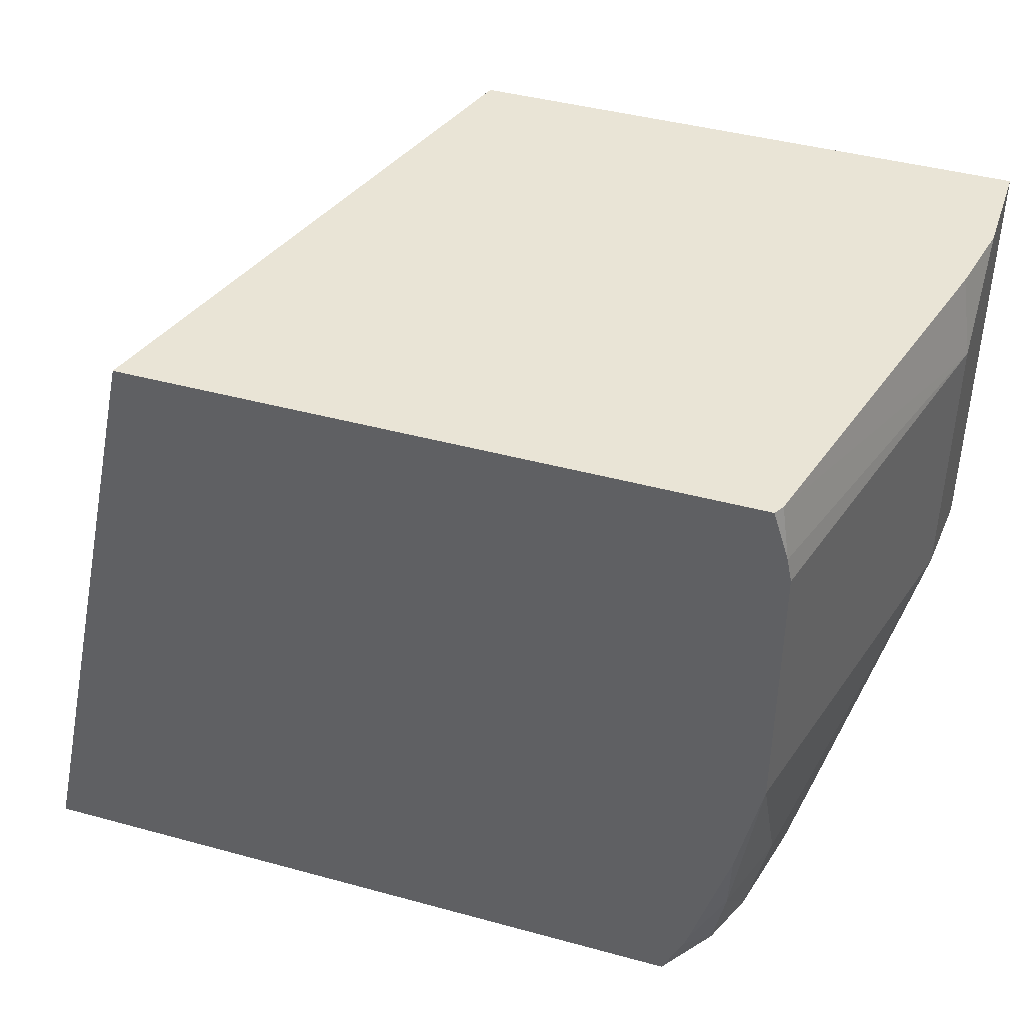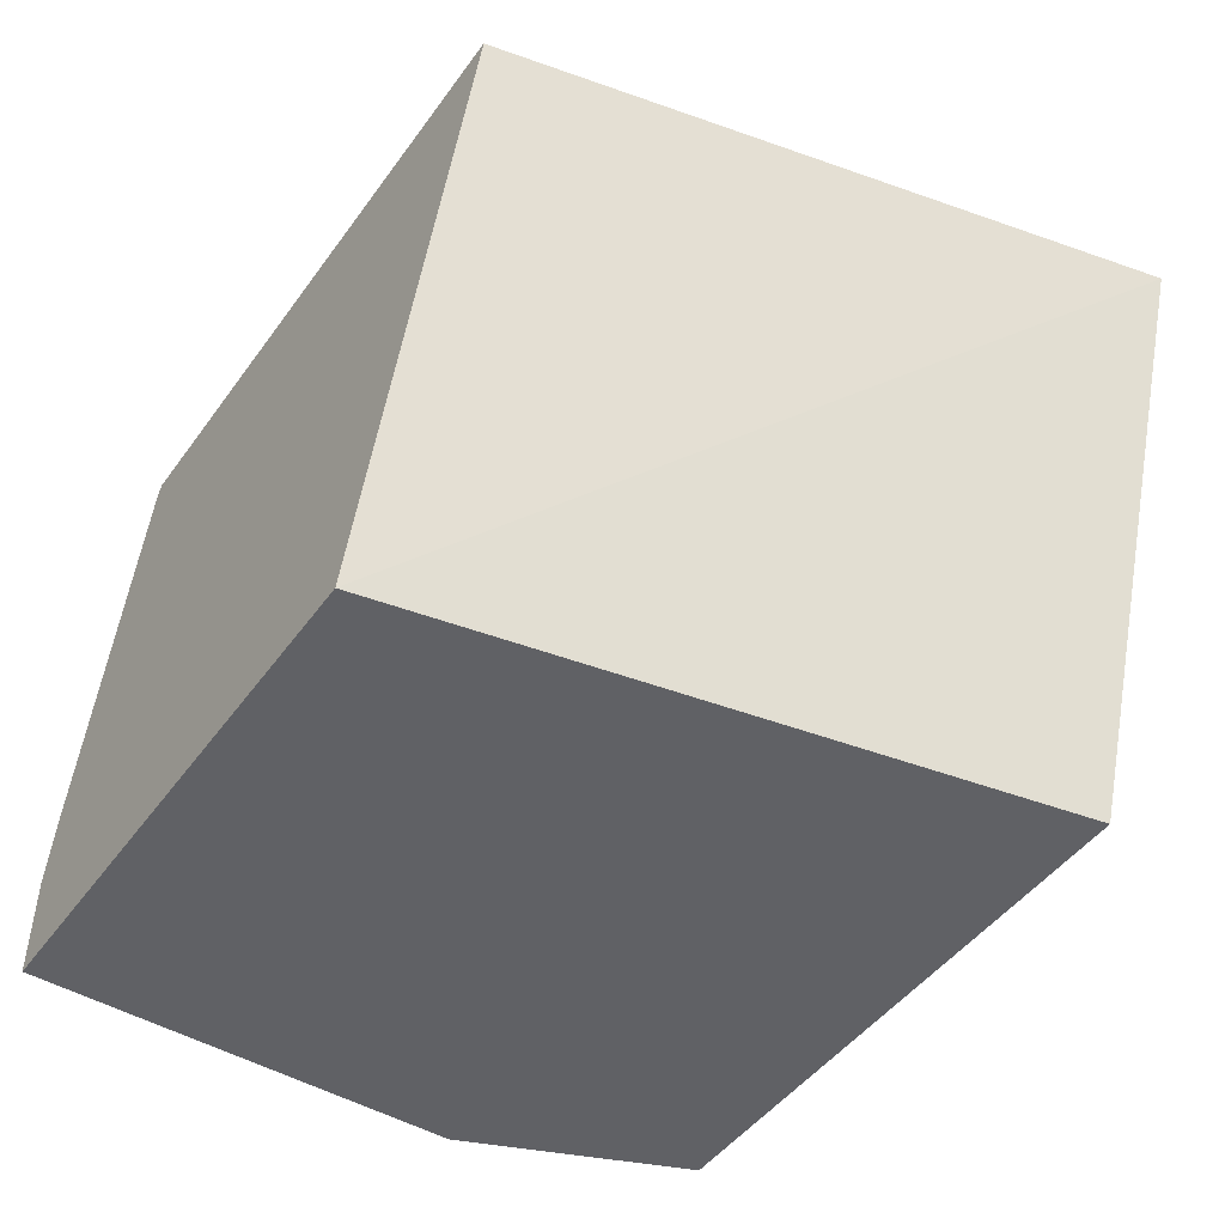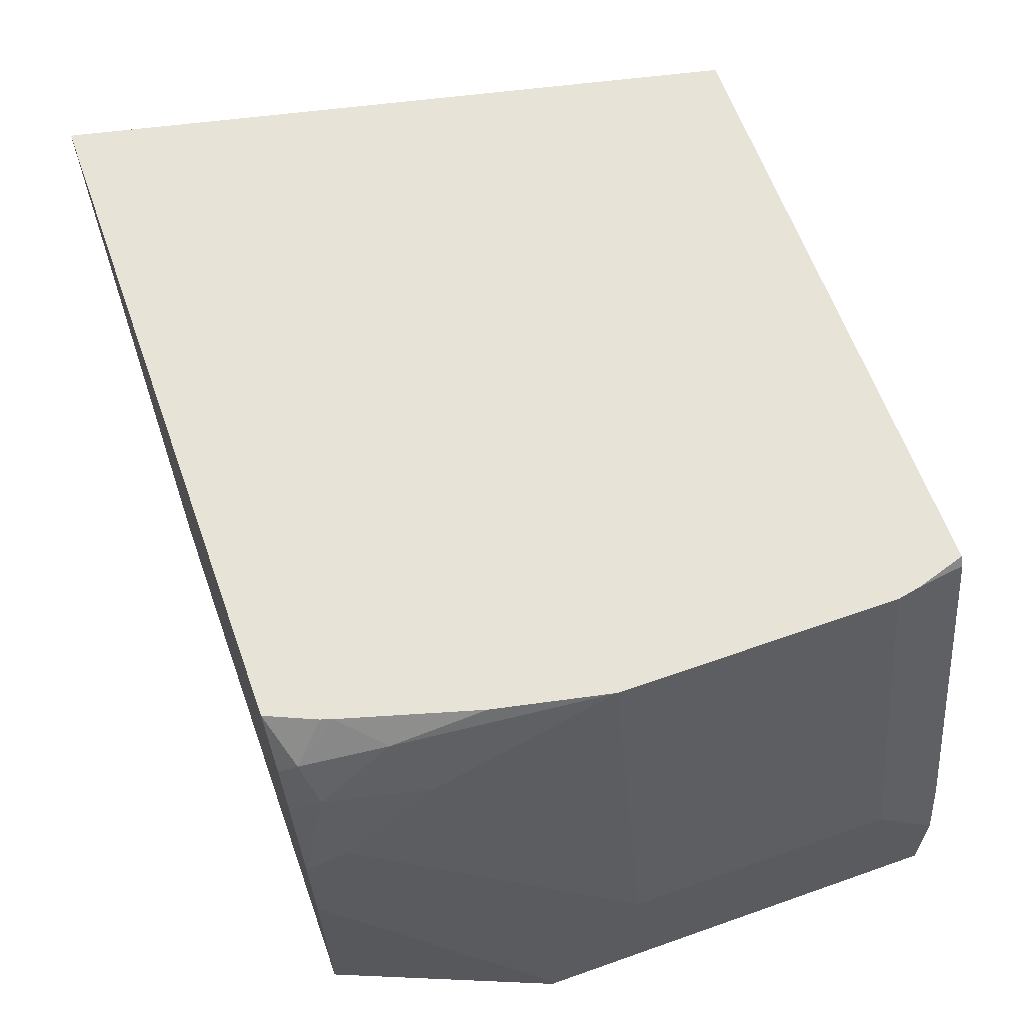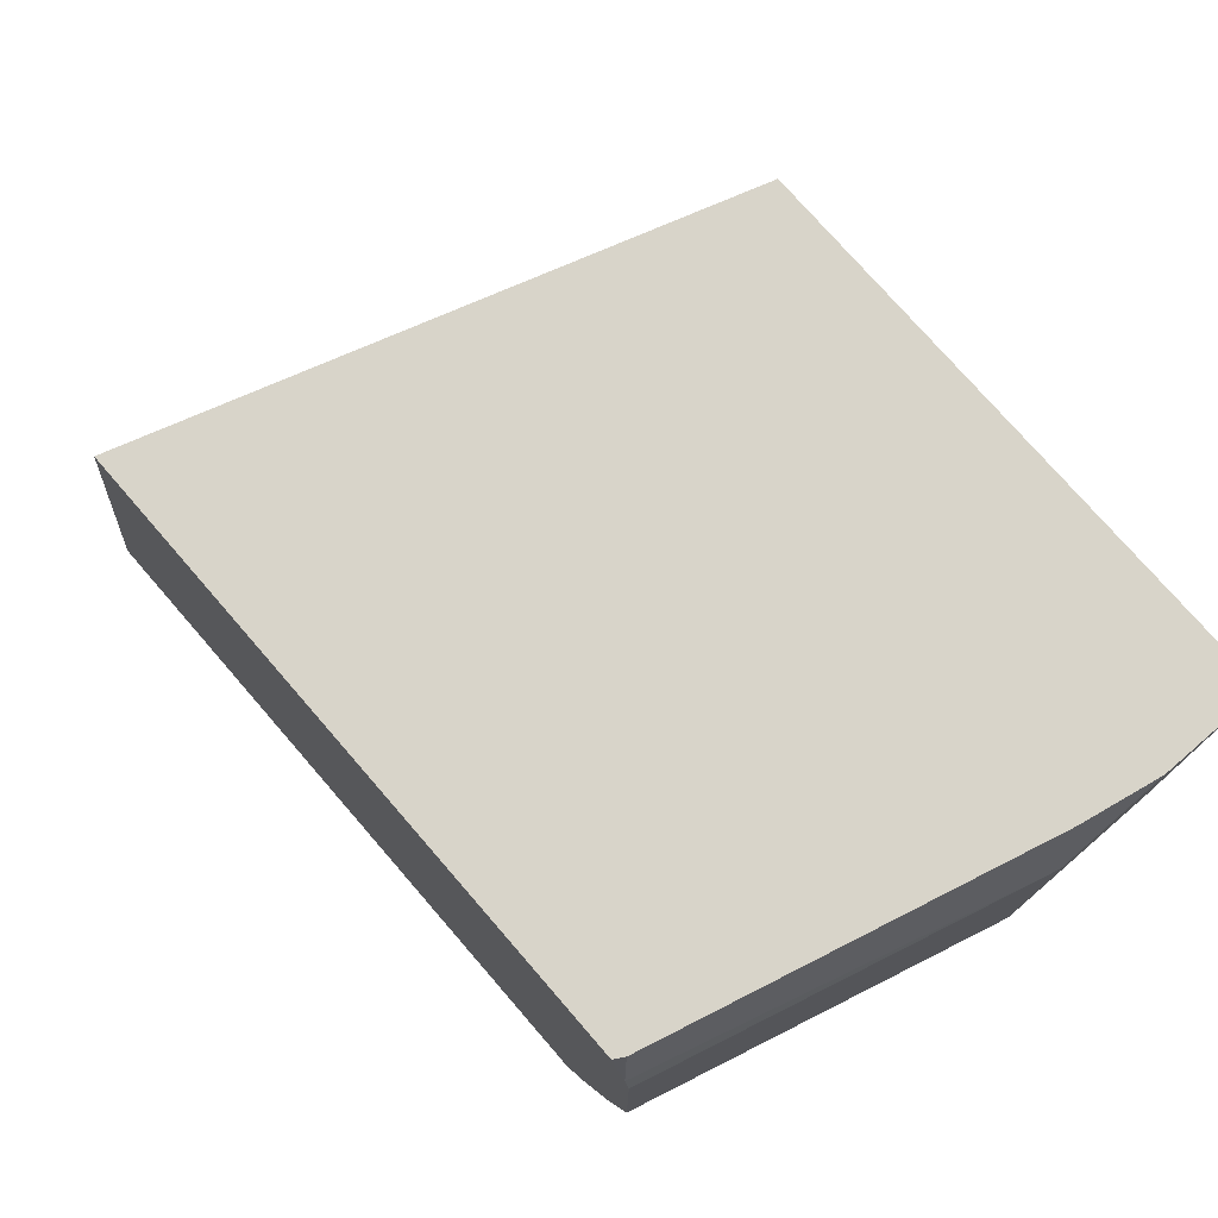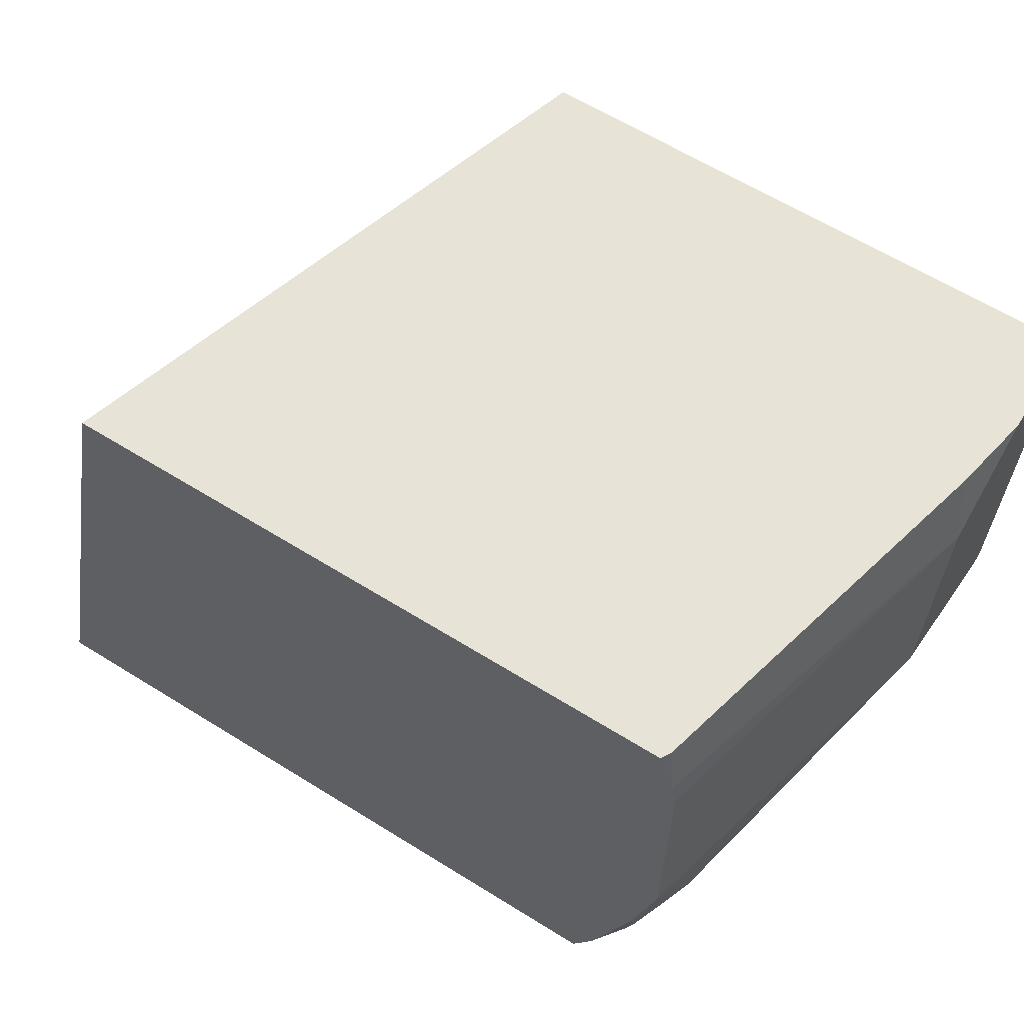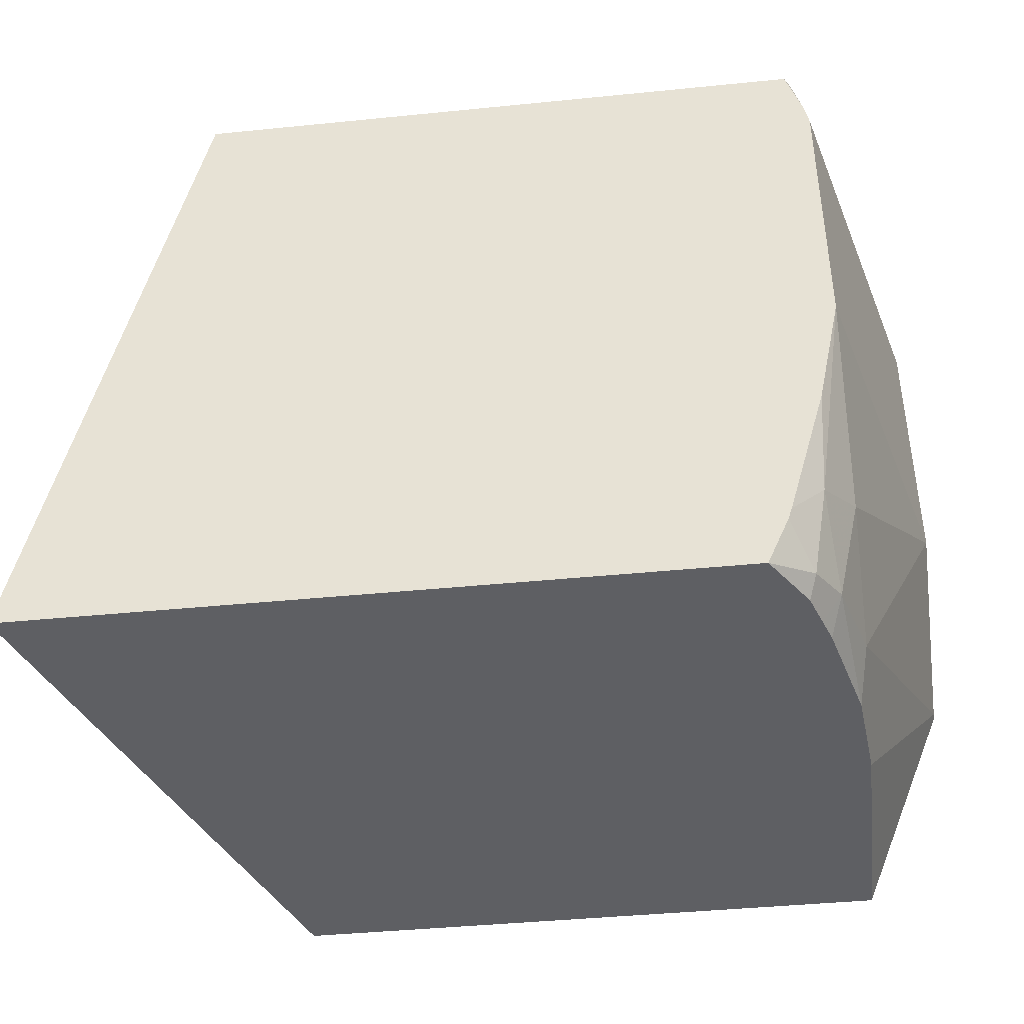
<metadata>
{"format":"obj","ext":"obj","renderer":"f3d","projection":"perspective","resolution":1024,"background":"white","views":[{"elev":42.5,"azim":18.1,"up":"+Y"},{"elev":-47.3,"azim":-124.1,"up":"+Z"},{"elev":62.4,"azim":70.3,"up":"+Z"},{"elev":75.6,"azim":49.1,"up":"+Y"},{"elev":62.6,"azim":32.2,"up":"+Y"},{"elev":-41.8,"azim":6.9,"up":"+Y"}]}
</metadata>
<code>
v 0.6633 -0.1813 -0.1047
v 0.6633 -0.1813 -0.1434
v 0.6576 -0.1813 -0.07545
v 0.6633 -0.2095 -0.0698
v 0.6633 -0.3491 -0.1434
v 0.4538 -0.1813 -0.1434
v 0.6227 -0.1813 0.06417
v 0.6633 -0.3142 -0.0698
v 0.6265 -0.2001 0.06795
v 0.6284 -0.2095 0.06795
v 0.6633 -0.3491 -0.1396
v 0.6284 -0.4345 -0.1434
v 0.404 -0.4345 -0.1434
v 0.3318 -0.4345 0.06795
v 0.3875 -0.1813 0.06795
v 0.6206 -0.1813 0.06795
v 0.6284 -0.316 0.06795
v 0.6284 -0.384 0.03491
v 0.6284 -0.4189 -1.581e-05
v 0.6249 -0.4345 -0.01388
v 0.6284 -0.4345 -0.0505
v 0.5949 -0.4345 0.06795
v 0.6192 -0.3602 0.06795
v 0.6167 -0.3956 0.05817
v 0.6196 -0.4233 0.03491
v 0.6151 -0.4345 0.02591
v 0.6082 -0.4345 0.04685
v 0.6109 -0.4276 0.05235
v 0.6031 -0.416 0.06795
v 0.6045 -0.4115 0.06795
v 0.6121 -0.4345 0.03491
f 12 14 13
f 12 22 14
f 12 27 22
f 12 31 27
f 12 26 31
f 12 21 20
f 11 19 20
f 9 17 10
f 9 23 17
f 17 23 24
f 9 30 23
f 12 20 26
f 17 24 18
f 23 30 24
f 18 24 25
f 19 25 20
f 20 25 26
f 22 27 28
f 22 28 29
f 24 30 28
f 24 28 25
f 25 28 31
f 25 31 26
f 27 31 28
f 28 30 29
f 9 29 30
f 18 25 19
f 9 22 29
f 11 20 21
f 9 15 14
f 1 2 6
f 9 14 22
f 1 15 16
f 1 16 7
f 1 7 3
f 1 3 4
f 1 4 8
f 1 8 11
f 1 11 5
f 1 5 2
f 2 5 12
f 2 12 13
f 2 13 6
f 3 7 4
f 1 6 15
f 4 9 10
f 4 7 9
f 8 19 11
f 8 18 19
f 8 17 18
f 7 16 9
f 9 16 15
f 6 13 14
f 5 21 12
f 5 11 21
f 4 17 8
f 6 14 15
f 4 10 17

</code>
